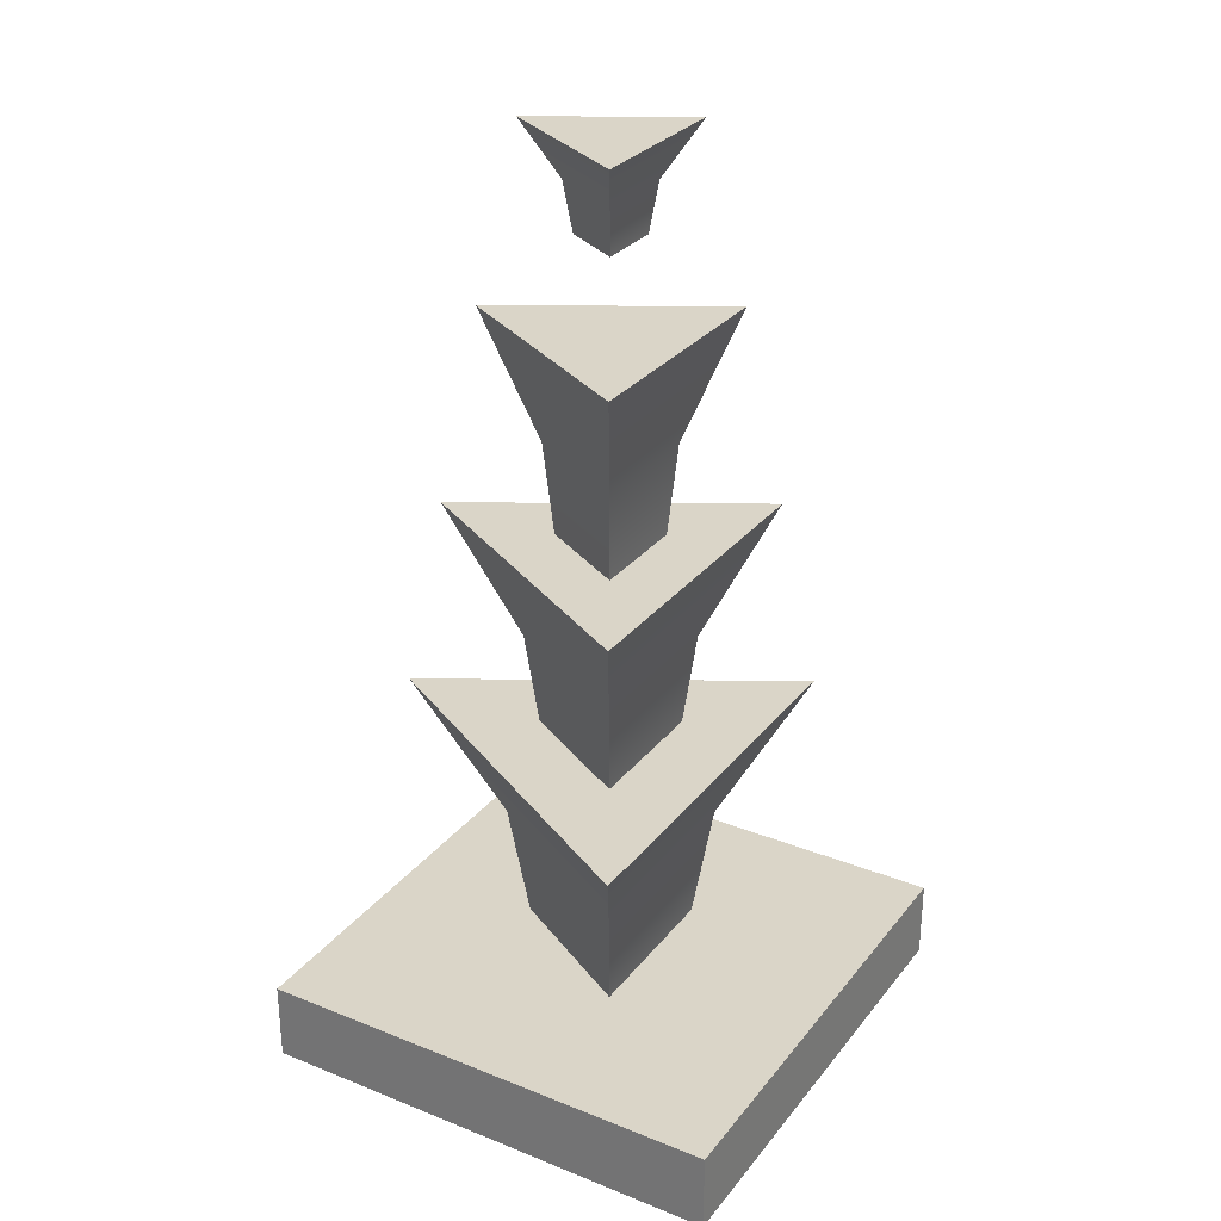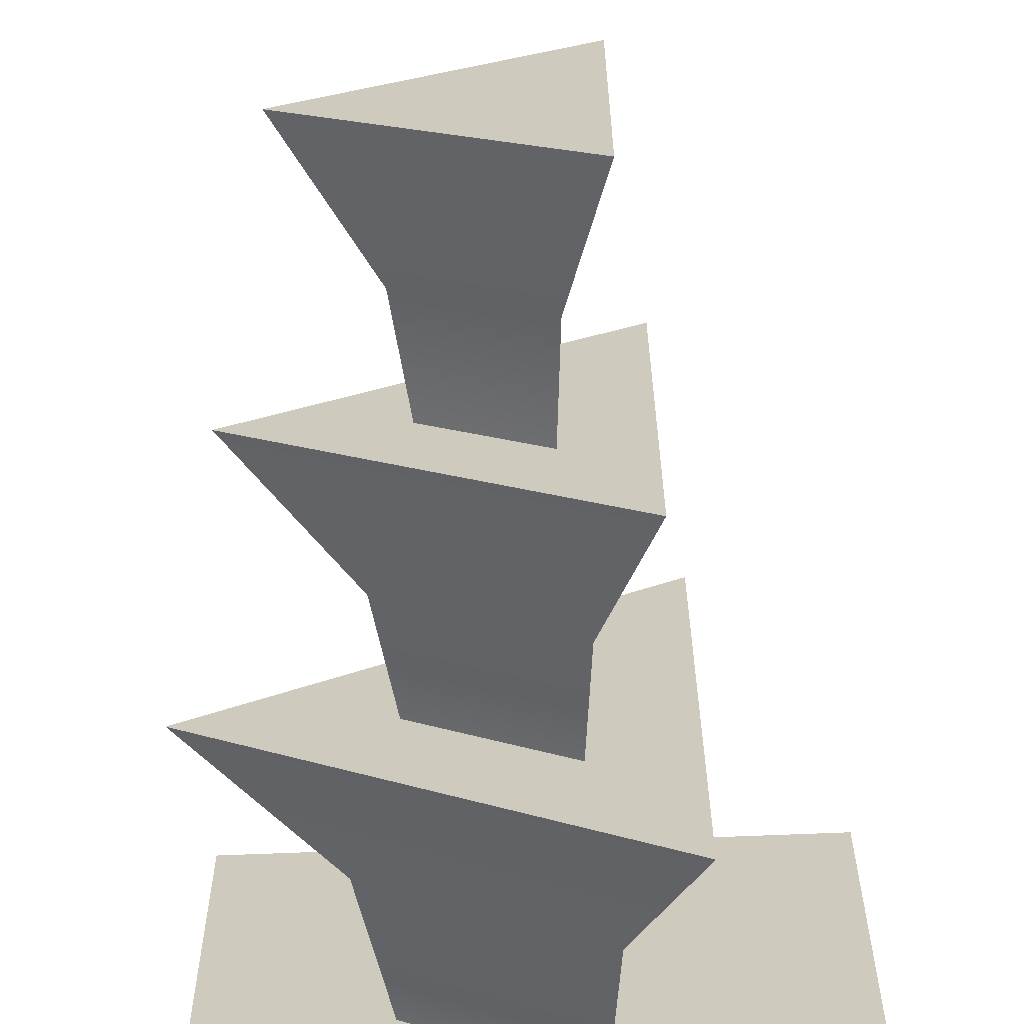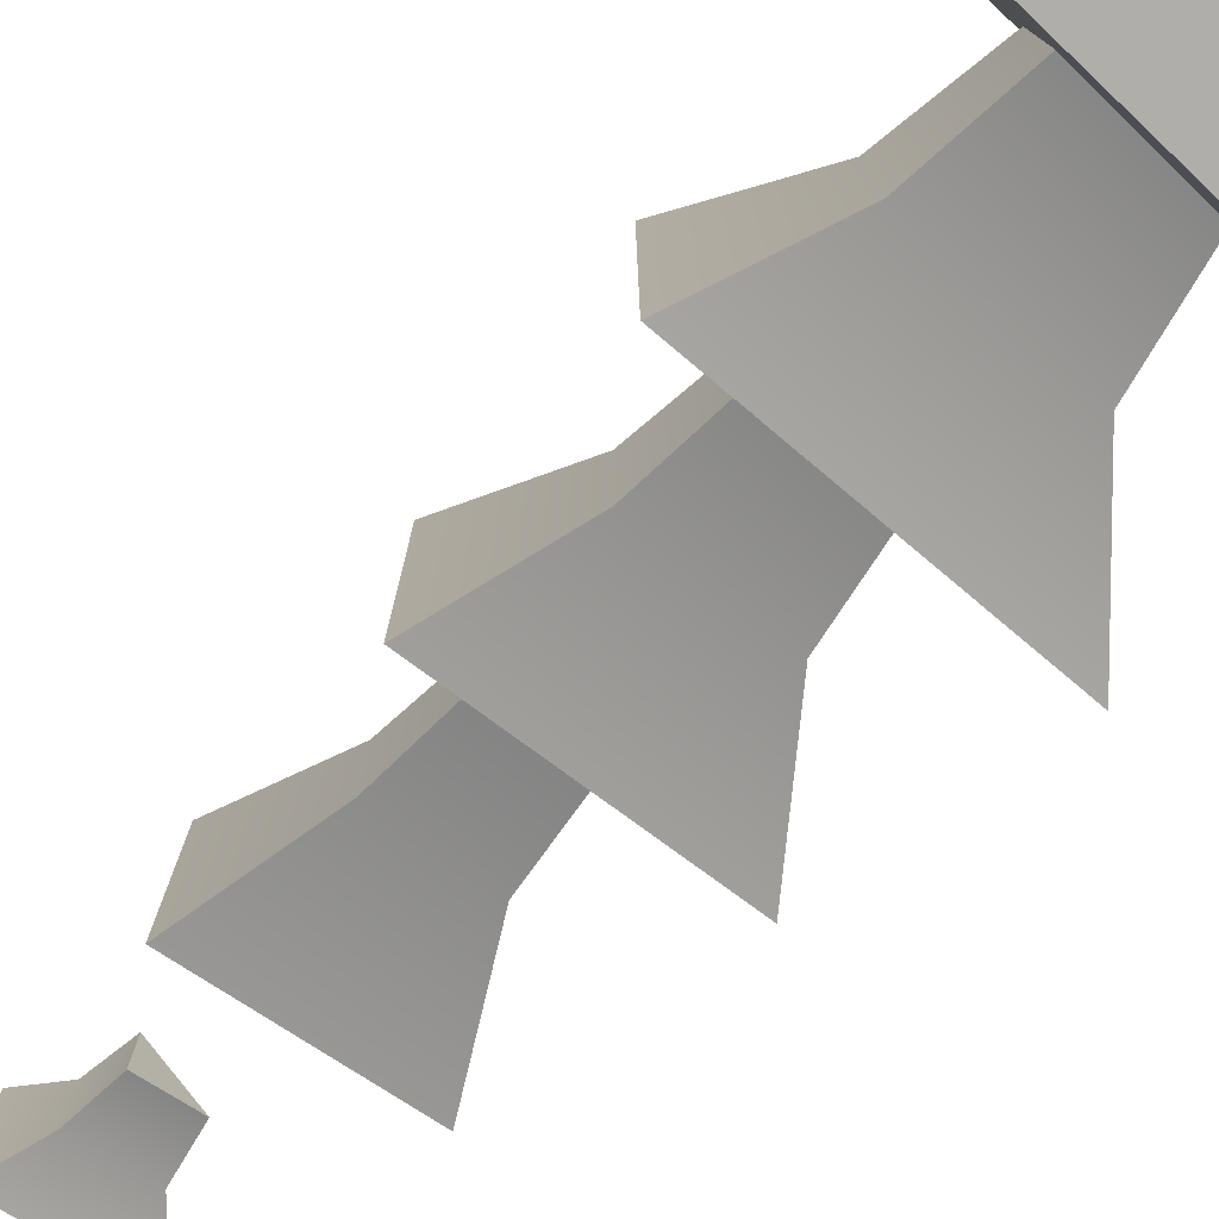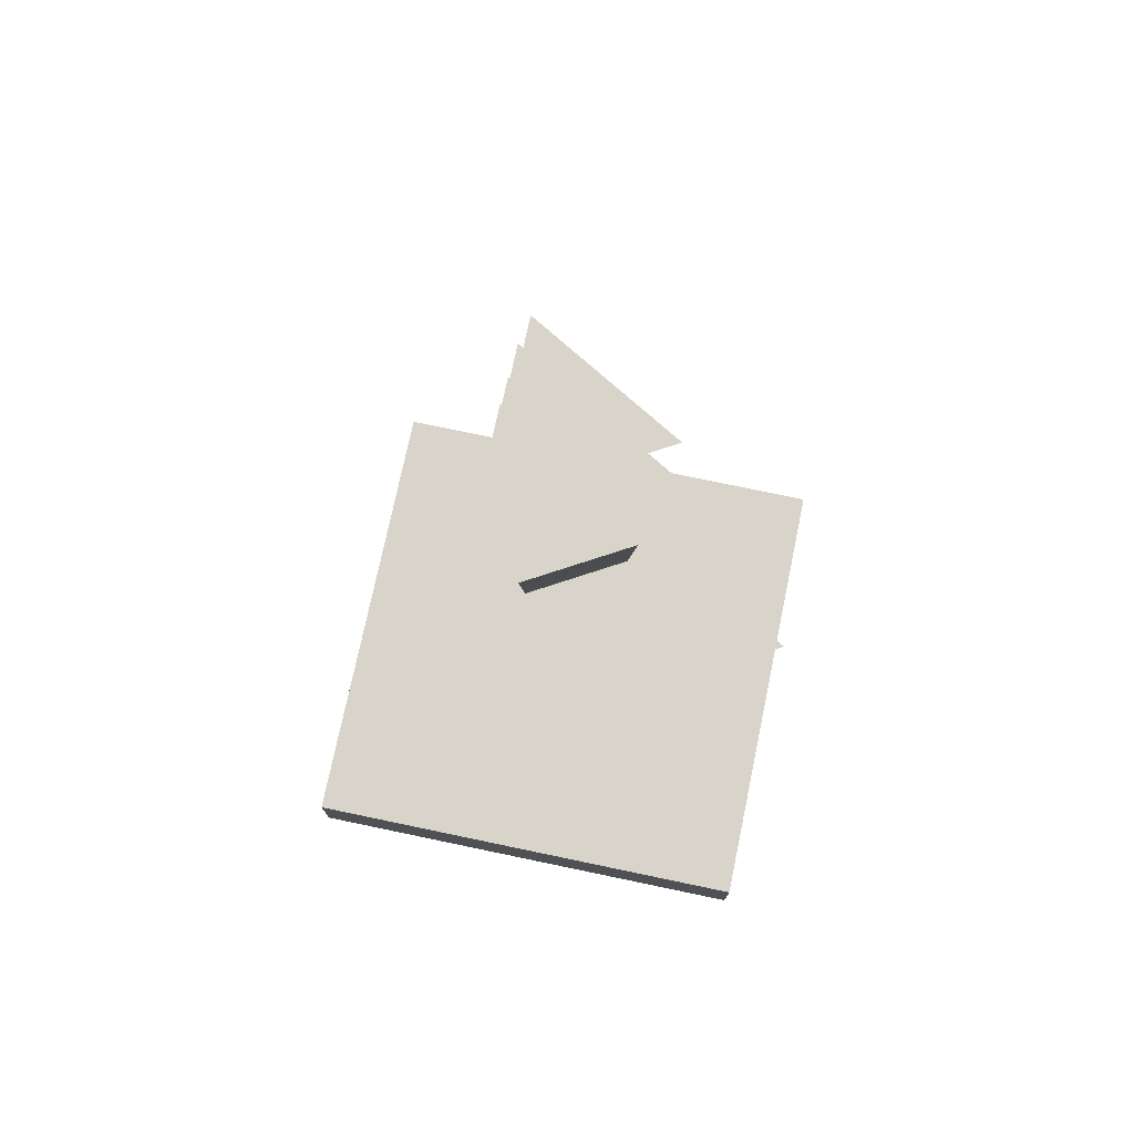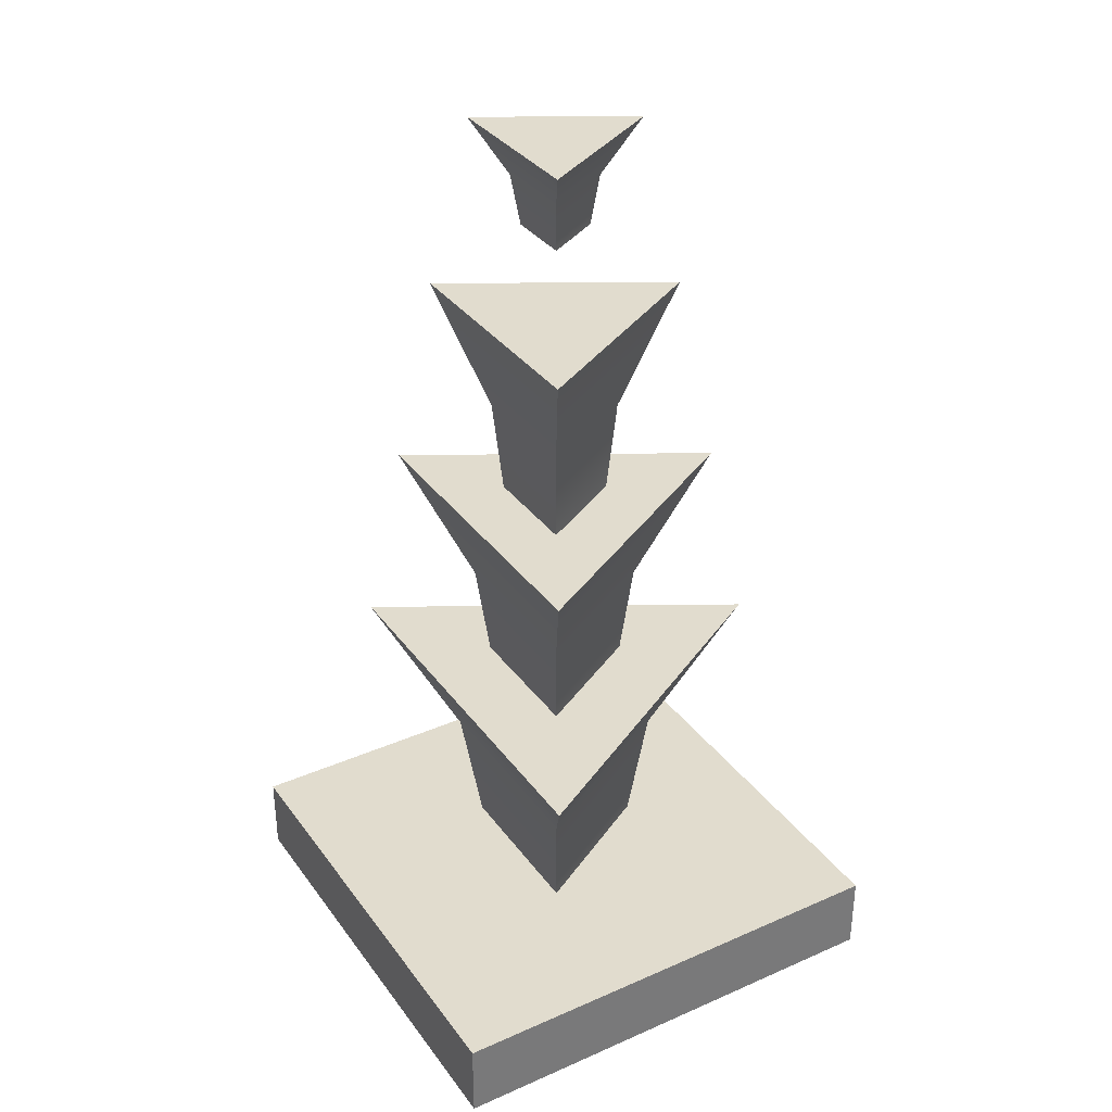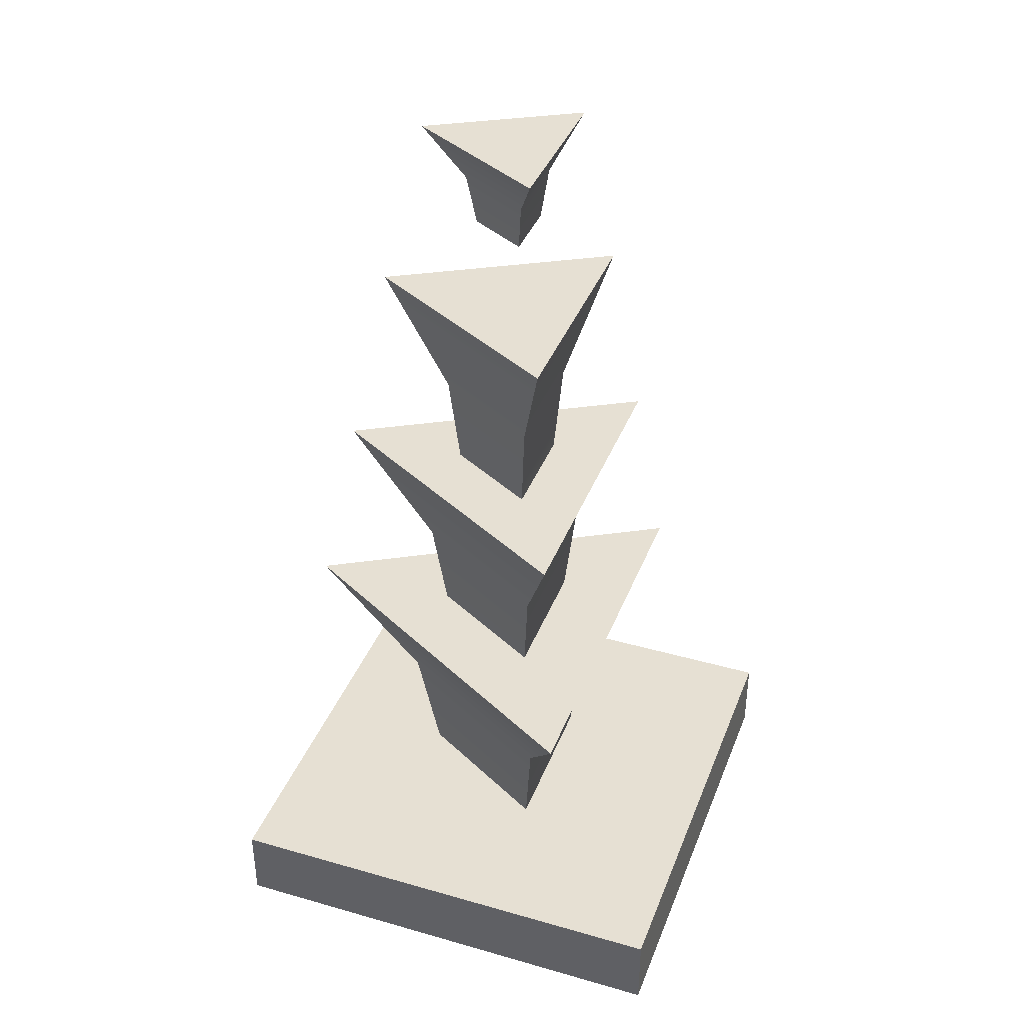
<metadata>
{"format":"obj","ext":"obj","renderer":"f3d","projection":"perspective","resolution":1024,"background":"white","views":[{"elev":29.1,"azim":-149.4,"up":"+Y"},{"elev":-66.3,"azim":-177.6,"up":"+Z"},{"elev":-77.8,"azim":-43.5,"up":"+Z"},{"elev":75.0,"azim":11.8,"up":"+Y"},{"elev":34.0,"azim":-30.7,"up":"+Y"},{"elev":38.4,"azim":-160.1,"up":"+Y"}]}
</metadata>
<code>
v 0.009128 103.8 0.9515
v 0.03256 115.7 1.006
v 4.709 103.8 0.9515
v 6.038 109.8 0.9145
v 11.78 115.7 1.006
v -2.341 103.8 -3.119
v -3.016 109.8 -4.313
v -5.842 115.7 -9.168
v -2.341 103.8 5.022
v -3.016 109.8 6.142
v -5.842 115.7 11.18
v 0 10.74 0.8762
v 0.05859 40.49 1.013
v 11.75 10.74 0.8762
v 15.07 25.62 0.7836
v 29.43 40.49 1.013
v -5.875 10.74 -9.3
v -7.562 25.62 -12.28
v -14.63 40.49 -24.42
v -5.875 10.74 11.05
v -7.562 25.62 13.85
v -14.63 40.49 26.45
v 0 36.99 0.8762
v 0.04687 66.74 0.9855
v 9.4 36.99 0.8762
v 12.06 51.87 0.8021
v 23.54 66.74 0.9855
v -4.7 36.99 -7.264
v -6.05 51.87 -9.652
v -11.7 66.74 -19.36
v -4.7 36.99 9.017
v -6.05 51.87 11.26
v -11.7 66.74 21.33
v 0 63.24 0.8762
v 0.03515 92.99 0.9581
v 7.05 63.24 0.8762
v 9.043 78.12 0.8206
v 17.66 92.99 0.9581
v -3.525 63.24 -5.229
v -4.537 78.12 -7.02
v -8.776 92.99 -14.3
v -3.525 63.24 6.982
v -4.537 78.12 8.661
v -8.776 92.99 16.22
v -29.71 1.552 30.72
v -29.71 11.55 30.72
v 29.79 1.552 30.72
v 29.79 11.55 30.72
v 29.79 1.552 -28.78
v 29.79 11.55 -28.78
v -29.71 1.552 -28.78
v -29.71 11.55 -28.78
o totem02.1
f 6 3 1
f 6 7 4 3
f 7 8 5 4
f 8 2 5
f 9 6 1
f 9 10 7 6
f 10 11 8 7
f 11 2 8
f 3 9 1
f 3 4 10 9
f 4 5 11 10
f 5 2 11
f 17 14 12
f 17 18 15 14
f 18 19 16 15
f 19 13 16
f 20 17 12
f 20 21 18 17
f 21 22 19 18
f 22 13 19
f 14 20 12
f 14 15 21 20
f 15 16 22 21
f 16 13 22
f 28 25 23
f 28 29 26 25
f 29 30 27 26
f 30 24 27
f 31 28 23
f 31 32 29 28
f 32 33 30 29
f 33 24 30
f 25 31 23
f 25 26 32 31
f 26 27 33 32
f 27 24 33
f 39 36 34
f 39 40 37 36
f 40 41 38 37
f 41 35 38
f 42 39 34
f 42 43 40 39
f 43 44 41 40
f 44 35 41
f 36 42 34
f 36 37 43 42
f 37 38 44 43
f 38 35 44
f 47 48 46 45
f 49 50 48 47
f 51 52 50 49
f 45 46 52 51
f 48 50 52 46
f 49 47 45 51

</code>
